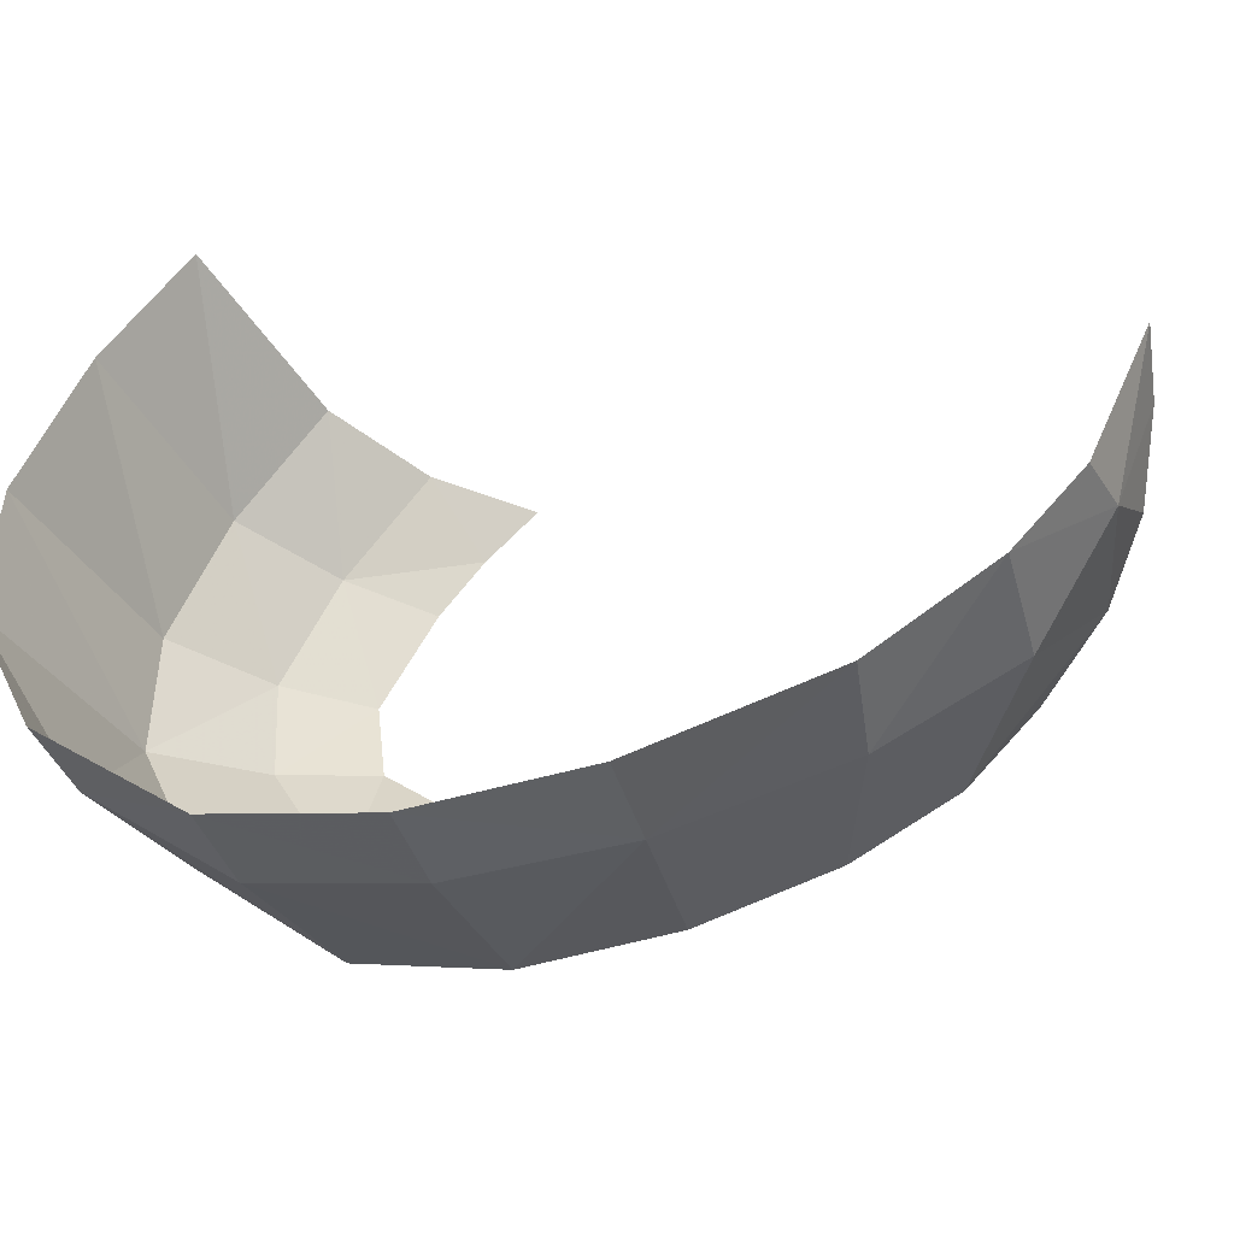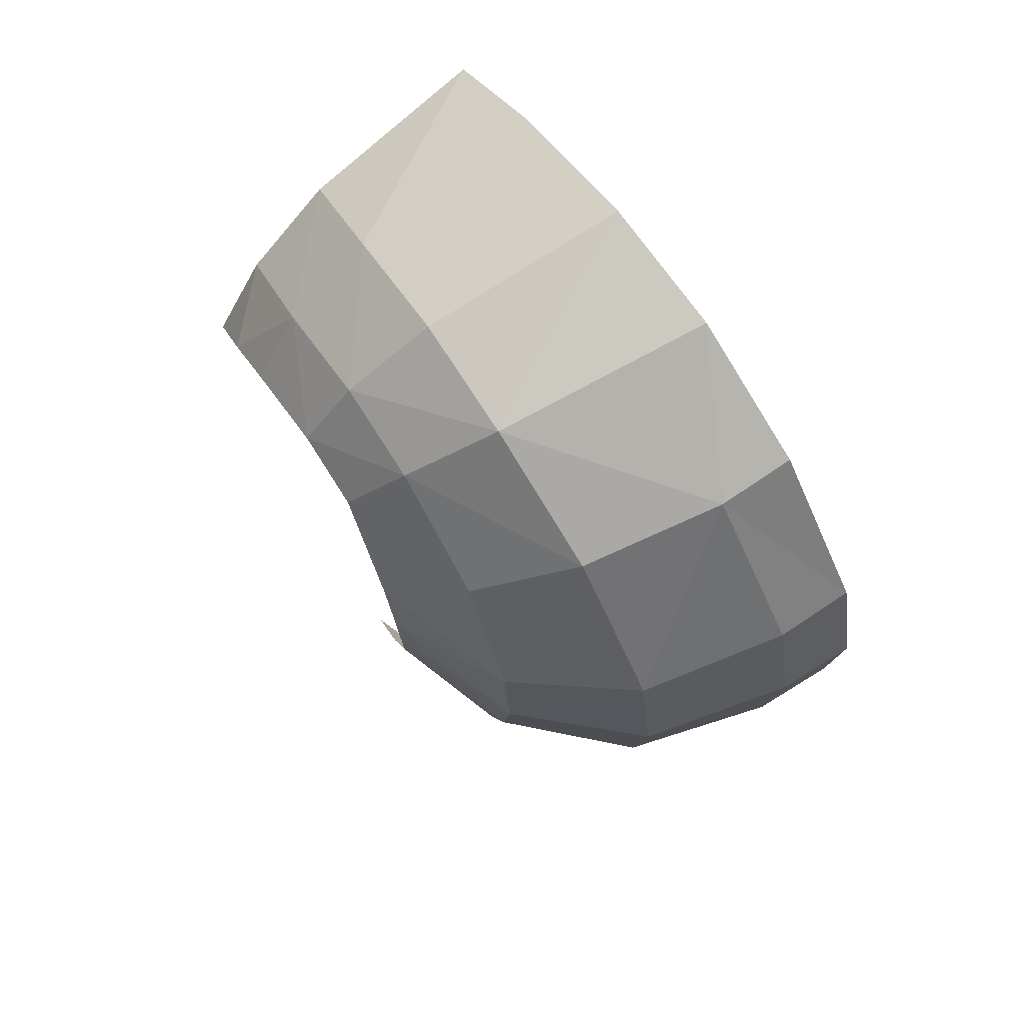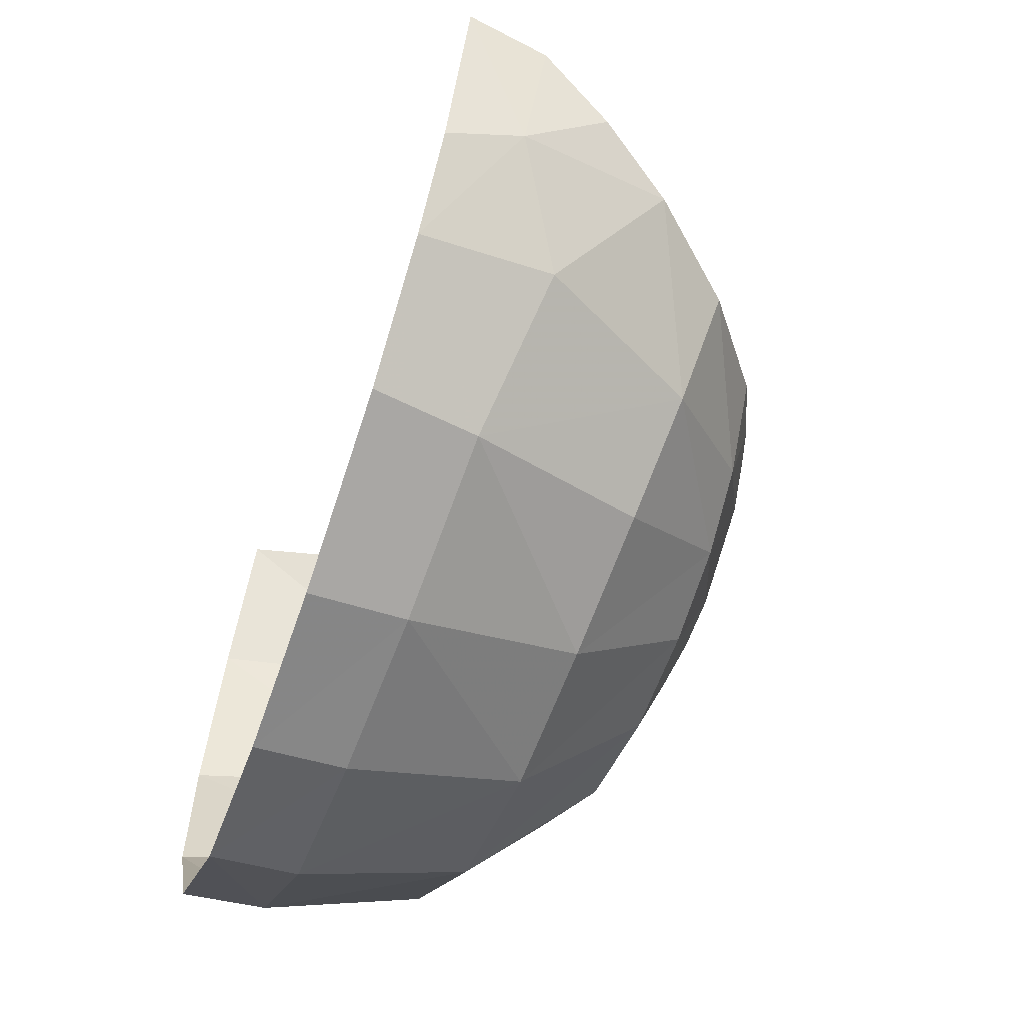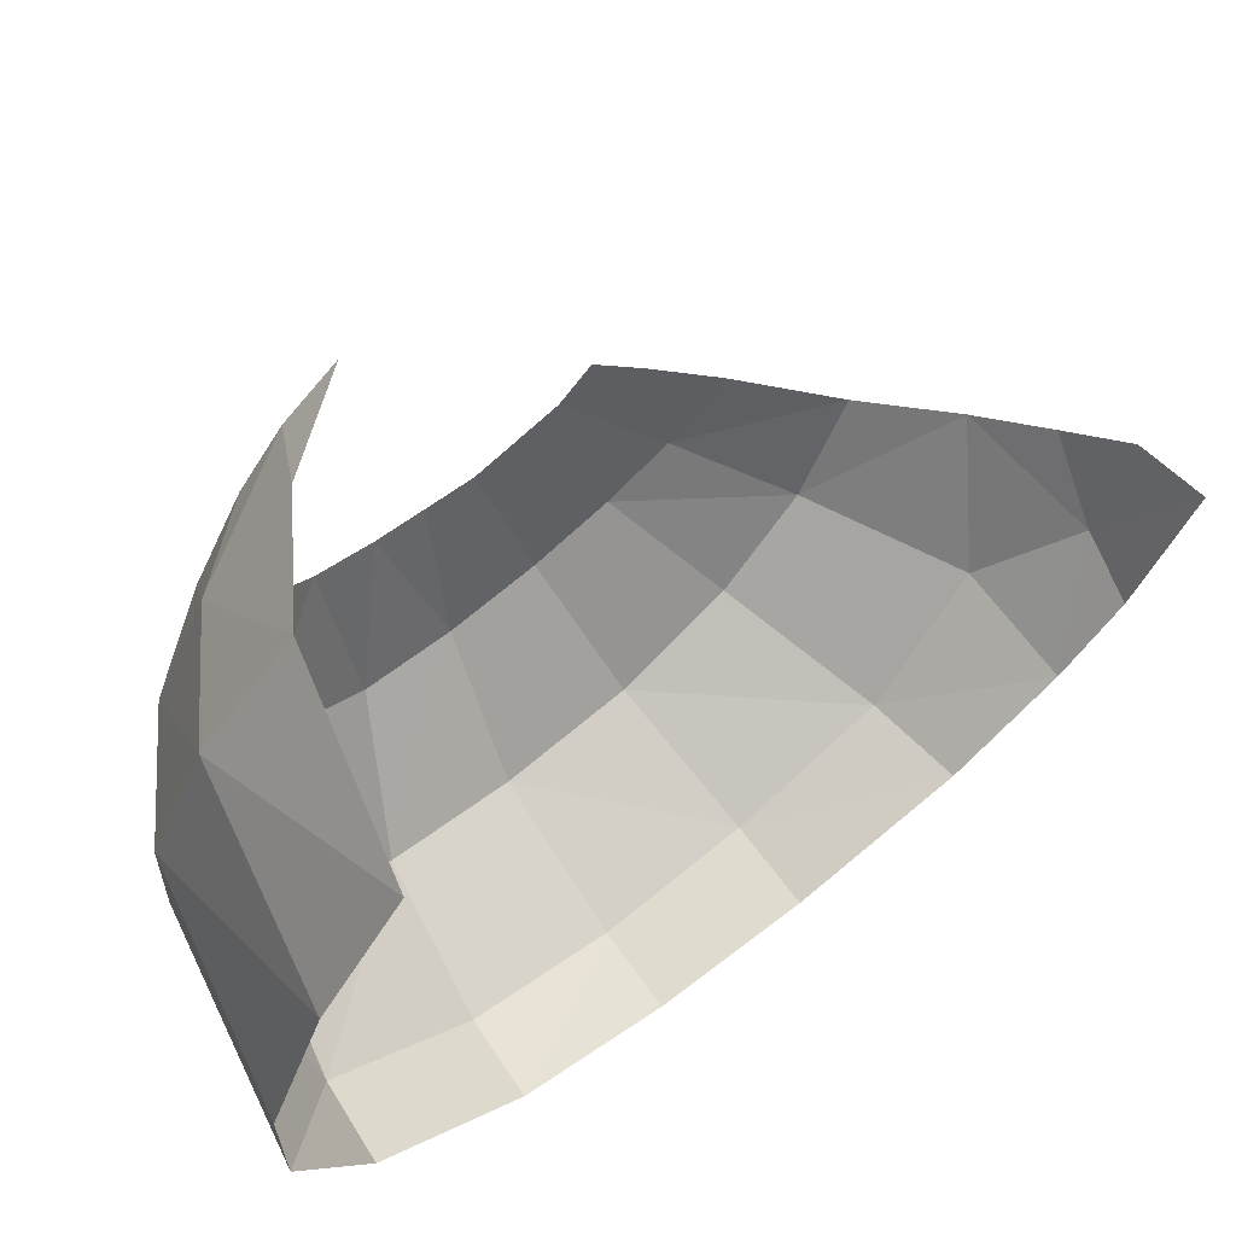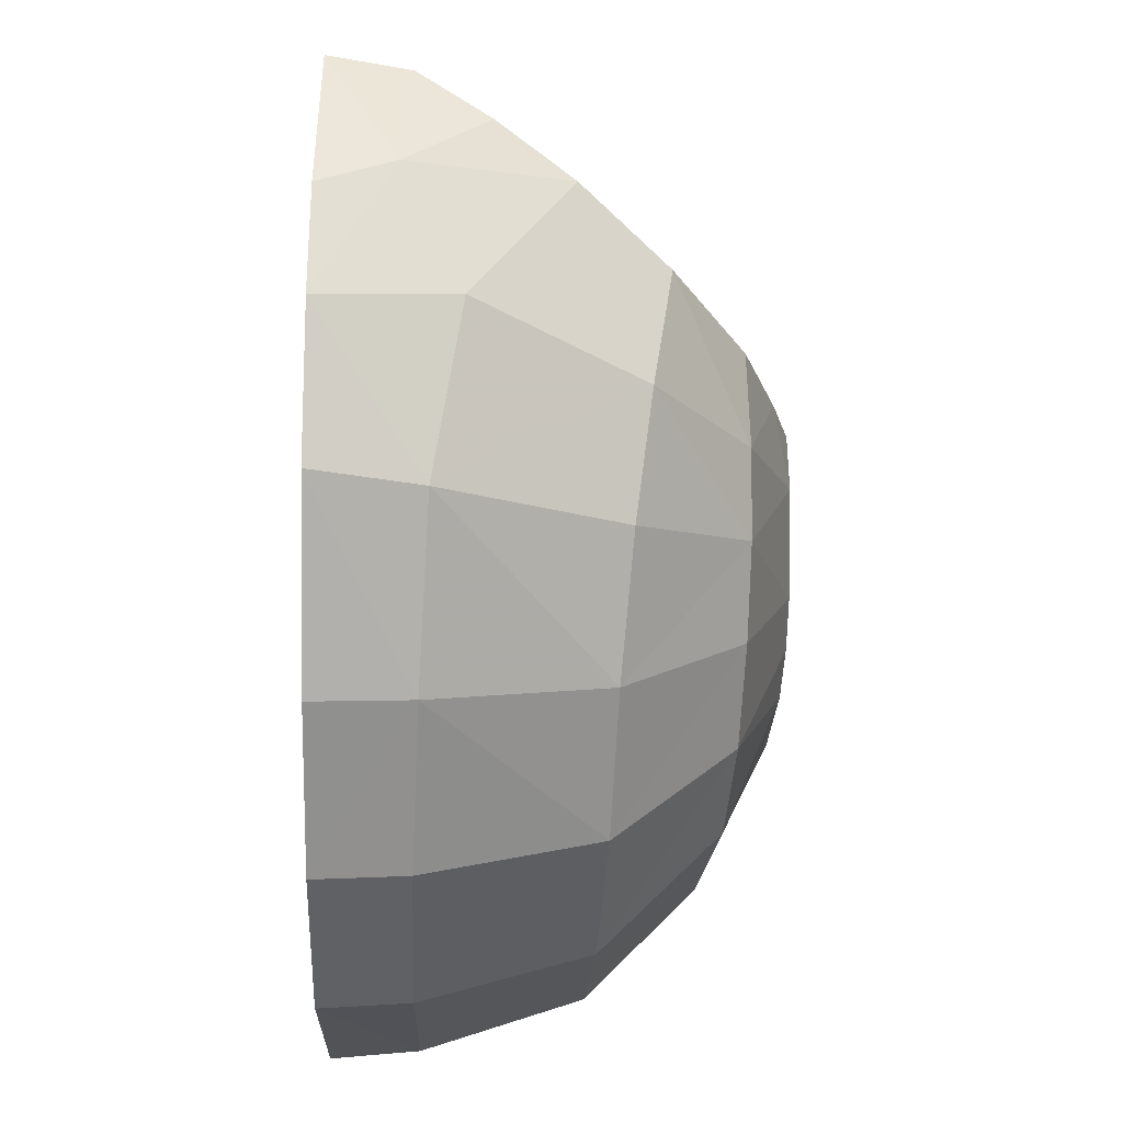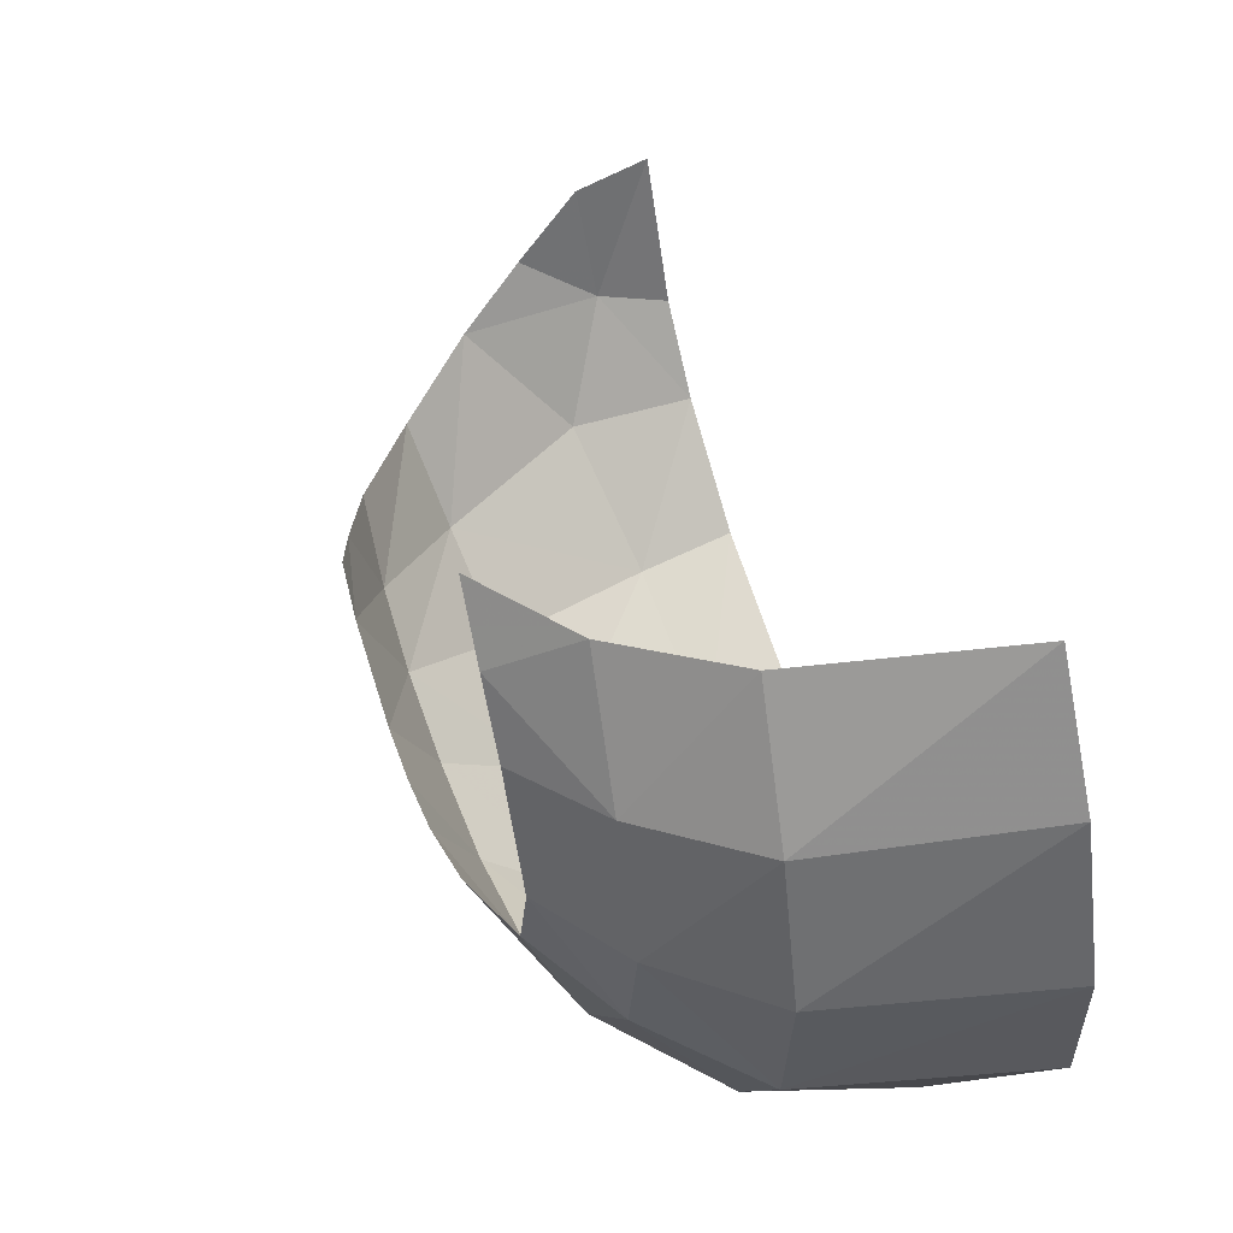
<metadata>
{"format":"obj","ext":"obj","renderer":"f3d","projection":"perspective","resolution":1024,"background":"white","views":[{"elev":-46.9,"azim":107.1,"up":"+Y"},{"elev":76.3,"azim":-35.7,"up":"+Z"},{"elev":-62.0,"azim":161.0,"up":"+Y"},{"elev":66.7,"azim":52.7,"up":"+Y"},{"elev":-63.9,"azim":179.0,"up":"+Y"},{"elev":59.0,"azim":-19.9,"up":"+Y"}]}
</metadata>
<code>
v -0.3882 0.4379 0.8838
v -0.4007 0.2021 0.8904
v 0 0.3931 0.9644
v 0 0.131 0.97
v 0 0.3931 0.9644
v -0.4007 0.2021 0.8904
v 0 0.8814 0.7163
v -0.3555 0.8739 0.627
v -0.3772 0.673 0.7835
v 0 0.8814 0.7163
v -0.3772 0.673 0.7835
v 0 0.6694 0.8605
v -0.6482 0.8468 0.3567
v -0.6559 0.7597 0.4505
v -0.5317 0.8609 0.5085
v -0.5317 0.8609 0.5085
v -0.6559 0.7597 0.4505
v -0.5519 0.6726 0.6604
v -0.5519 0.6726 0.6604
v -0.6559 0.7597 0.4505
v -0.6593 0.6538 0.5298
v -0.3882 0.4379 0.8838
v -0.5584 0.4597 0.7591
v -0.4007 0.2021 0.8904
v -0.4007 0.2021 0.8904
v -0.5584 0.4597 0.7591
v -0.5681 0.2671 0.7518
v -0.3555 0.8739 0.627
v -0.5317 0.8609 0.5085
v -0.5519 0.6726 0.6604
v -0.5519 0.6726 0.6604
v -0.3772 0.673 0.7835
v -0.3555 0.8739 0.627
v 0 -0.0922 -0.6056
v -0.1202 -0.0495 -0.6252
v 0 0.1568 -0.715
v 0 0.1568 -0.715
v -0.1202 -0.0495 -0.6252
v -0.1316 0.149 -0.6963
v -0.1202 -0.0495 -0.6252
v -0.2488 0.0685 -0.6502
v -0.1316 0.149 -0.6963
v -0.4812 -0.1489 -0.3328
v -0.6342 -0.0233 -0.183
v -0.5095 0.0062 -0.4487
v -0.6342 -0.0233 -0.183
v -0.6269 0.0854 -0.2895
v -0.5095 0.0062 -0.4487
v 0 0.6694 0.8605
v -0.3772 0.673 0.7835
v -0.3882 0.4379 0.8838
v -0.3882 0.4379 0.8838
v 0 0.3931 0.9644
v 0 0.6694 0.8605
v -0.3772 0.673 0.7835
v -0.5519 0.6726 0.6604
v -0.5584 0.4597 0.7591
v -0.5584 0.4597 0.7591
v -0.3882 0.4379 0.8838
v -0.3772 0.673 0.7835
v -0.5519 0.6726 0.6604
v -0.6593 0.6538 0.5298
v -0.6633 0.4678 0.626
v -0.6633 0.4678 0.626
v -0.5584 0.4597 0.7591
v -0.5519 0.6726 0.6604
v -0.4007 0.2021 0.8904
v -0.5681 0.2671 0.7518
v -0.4063 -0.0658 0.7764
v -0.4063 -0.0658 0.7764
v -0.5681 0.2671 0.7518
v -0.5853 0.0419 0.632
v -0.4063 -0.0658 0.7764
v -0.1444 -0.1297 0.8364
v -0.4007 0.2021 0.8904
v -0.1444 -0.1297 0.8364
v 0 0.131 0.97
v -0.4007 0.2021 0.8904
v -0.1444 -0.1297 0.8364
v 0 -0.1362 0.849
v 0 0.131 0.97
v -0.5584 0.4597 0.7591
v -0.6633 0.4678 0.626
v -0.5681 0.2671 0.7518
v -0.5681 0.2671 0.7518
v -0.6633 0.4678 0.626
v -0.6706 0.321 0.6108
v -0.7012 0.1754 0.435
v -0.5853 0.0419 0.632
v -0.6706 0.321 0.6108
v -0.6706 0.321 0.6108
v -0.5853 0.0419 0.632
v -0.5681 0.2671 0.7518
v -0.2167 -0.1899 -0.4802
v -0.4812 -0.1489 -0.3328
v -0.37 0.0241 -0.5737
v -0.5095 0.0062 -0.4487
v -0.37 0.0241 -0.5737
v -0.4812 -0.1489 -0.3328
v 0 -0.2236 -0.4893
v -0.2167 -0.1899 -0.4802
v -0.1202 -0.0495 -0.6252
v -0.1202 -0.0495 -0.6252
v 0 -0.0922 -0.6056
v 0 -0.2236 -0.4893
v -0.2167 -0.1899 -0.4802
v -0.37 0.0241 -0.5737
v -0.1202 -0.0495 -0.6252
v -0.37 0.0241 -0.5737
v -0.2488 0.0685 -0.6502
v -0.1202 -0.0495 -0.6252
v -0.4063 -0.0658 0.7764
v -0.5853 0.0419 0.632
v -0.4178 -0.2913 0.5351
v -0.4178 -0.2913 0.5351
v -0.5853 0.0419 0.632
v -0.6139 -0.1092 0.4304
v -0.1444 -0.1297 0.8364
v -0.4063 -0.0658 0.7764
v -0.4178 -0.2913 0.5351
v -0.4178 -0.2913 0.5351
v -0.1467 -0.3634 0.5774
v -0.1444 -0.1297 0.8364
v 0 -0.1362 0.849
v -0.1444 -0.1297 0.8364
v 0 -0.3701 0.5853
v 0 -0.3701 0.5853
v -0.1444 -0.1297 0.8364
v -0.1467 -0.3634 0.5774
v -0.5853 0.0419 0.632
v -0.7012 0.1754 0.435
v -0.6139 -0.1092 0.4304
v -0.7012 0.1754 0.435
v -0.7135 0.127 0.3195
v -0.6139 -0.1092 0.4304
v -0.4315 -0.351 0.2969
v -0.6275 -0.147 0.2577
v -0.6339 -0.1342 0.0851
v -0.4402 -0.3348 0.053
v -0.1501 -0.4327 0.3095
v -0.4315 -0.351 0.2969
v -0.1595 -0.4245 0.02835
v -0.1595 -0.4245 0.02835
v -0.4315 -0.351 0.2969
v -0.4402 -0.3348 0.053
v 0 -0.4427 0.3118
v -0.1501 -0.4327 0.3095
v -0.1595 -0.4245 0.02835
v 0 -0.4361 0.02705
v -0.4178 -0.2913 0.5351
v -0.6139 -0.1092 0.4304
v -0.6275 -0.147 0.2577
v -0.4315 -0.351 0.2969
v -0.1467 -0.3634 0.5774
v -0.4178 -0.2913 0.5351
v -0.4315 -0.351 0.2969
v -0.1501 -0.4327 0.3095
v 0 -0.3701 0.5853
v -0.1467 -0.3634 0.5774
v -0.1501 -0.4327 0.3095
v 0 -0.4427 0.3118
v -0.71 0.2329 -0.09035
v -0.6811 0.1744 -0.1689
v -0.7138 0.1664 -0.02985
v -0.6269 0.0854 -0.2895
v -0.6342 -0.0233 -0.183
v -0.6811 0.1744 -0.1689
v -0.6811 0.1744 -0.1689
v -0.6342 -0.0233 -0.183
v -0.7138 0.1664 -0.02985
v -0.6342 -0.0233 -0.183
v -0.6365 -0.0916 -0.0631
v -0.7138 0.1664 -0.02985
v -0.7138 0.1664 -0.02985
v -0.6365 -0.0916 -0.0631
v -0.717 0.108 0.131
v -0.717 0.108 0.131
v -0.6365 -0.0916 -0.0631
v -0.6339 -0.1342 0.0851
v -0.4402 -0.3348 0.053
v -0.6339 -0.1342 0.0851
v -0.6365 -0.0916 -0.0631
v -0.4573 -0.2617 -0.1663
v -0.1595 -0.4245 0.02835
v -0.4402 -0.3348 0.053
v -0.1722 -0.3465 -0.261
v -0.1722 -0.3465 -0.261
v -0.4402 -0.3348 0.053
v -0.4573 -0.2617 -0.1663
v 0 -0.4361 0.02705
v -0.1595 -0.4245 0.02835
v 0 -0.3553 -0.2882
v 0 -0.3553 -0.2882
v -0.1595 -0.4245 0.02835
v -0.1722 -0.3465 -0.261
v -0.4573 -0.2617 -0.1663
v -0.6365 -0.0916 -0.0631
v -0.4812 -0.1489 -0.3328
v -0.4812 -0.1489 -0.3328
v -0.6365 -0.0916 -0.0631
v -0.6342 -0.0233 -0.183
v -0.1722 -0.3465 -0.261
v -0.4573 -0.2617 -0.1663
v -0.4812 -0.1489 -0.3328
v -0.2167 -0.1899 -0.4802
v -0.2167 -0.1899 -0.4802
v 0 -0.2236 -0.4893
v -0.1722 -0.3465 -0.261
v 0 -0.2236 -0.4893
v 0 -0.3553 -0.2882
v -0.1722 -0.3465 -0.261
v -0.6139 -0.1092 0.4304
v -0.7135 0.127 0.3195
v -0.6275 -0.147 0.2577
v -0.7135 0.127 0.3195
v -0.7174 0.1124 0.2253
v -0.6275 -0.147 0.2577
v -0.6275 -0.147 0.2577
v -0.7174 0.1124 0.2253
v -0.717 0.108 0.131
v -0.6339 -0.1342 0.0851
g mesh6861212
f 1 2 3
f 4 5 6
f 7 8 9
f 10 11 12
f 13 14 15
f 16 17 18
f 19 20 21
f 22 23 24
f 25 26 27
f 28 29 30
f 31 32 33
f 34 35 36
f 37 38 39
f 40 41 42
f 43 44 45
f 46 47 48
f 49 50 51
f 52 53 54
f 55 56 57
f 58 59 60
f 61 62 63
f 64 65 66
f 67 68 69
f 70 71 72
f 73 74 75
f 76 77 78
f 79 80 81
f 82 83 84
f 85 86 87
f 88 89 90
f 91 92 93
f 94 95 96
f 97 98 99
f 100 101 102
f 103 104 105
f 106 107 108
f 109 110 111
f 112 113 114
f 115 116 117
f 118 119 120
f 121 122 123
f 124 125 126
f 127 128 129
f 130 131 132
f 133 134 135
f 136 137 138
f 138 139 136
f 140 141 142
f 143 144 145
f 146 147 148
f 148 149 146
f 150 151 152
f 152 153 150
f 154 155 156
f 156 157 154
f 158 159 160
f 160 161 158
f 162 163 164
f 165 166 167
f 168 169 170
f 171 172 173
f 174 175 176
f 177 178 179
f 180 181 182
f 182 183 180
f 184 185 186
f 187 188 189
f 190 191 192
f 193 194 195
f 196 197 198
f 199 200 201
f 202 203 204
f 204 205 202
f 206 207 208
f 209 210 211
f 212 213 214
f 215 216 217
f 218 219 220
f 220 221 218

</code>
